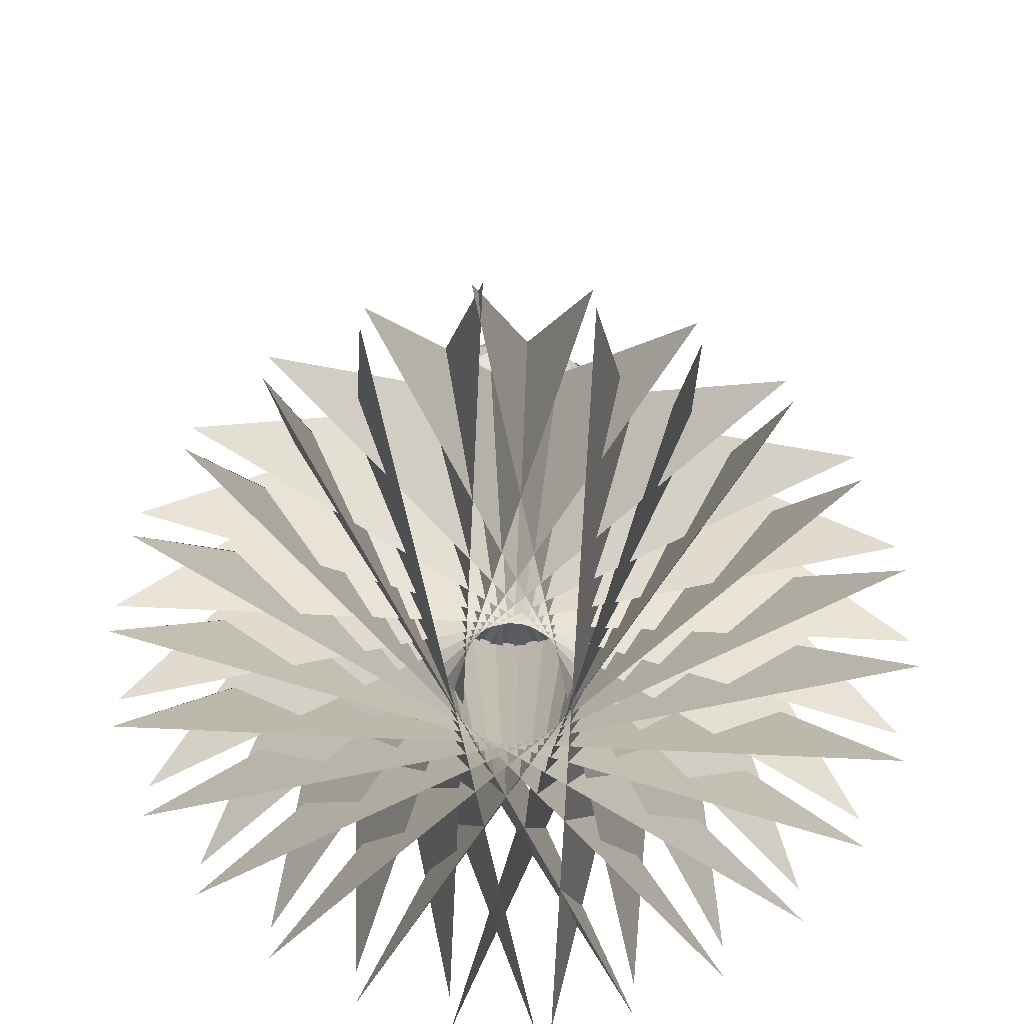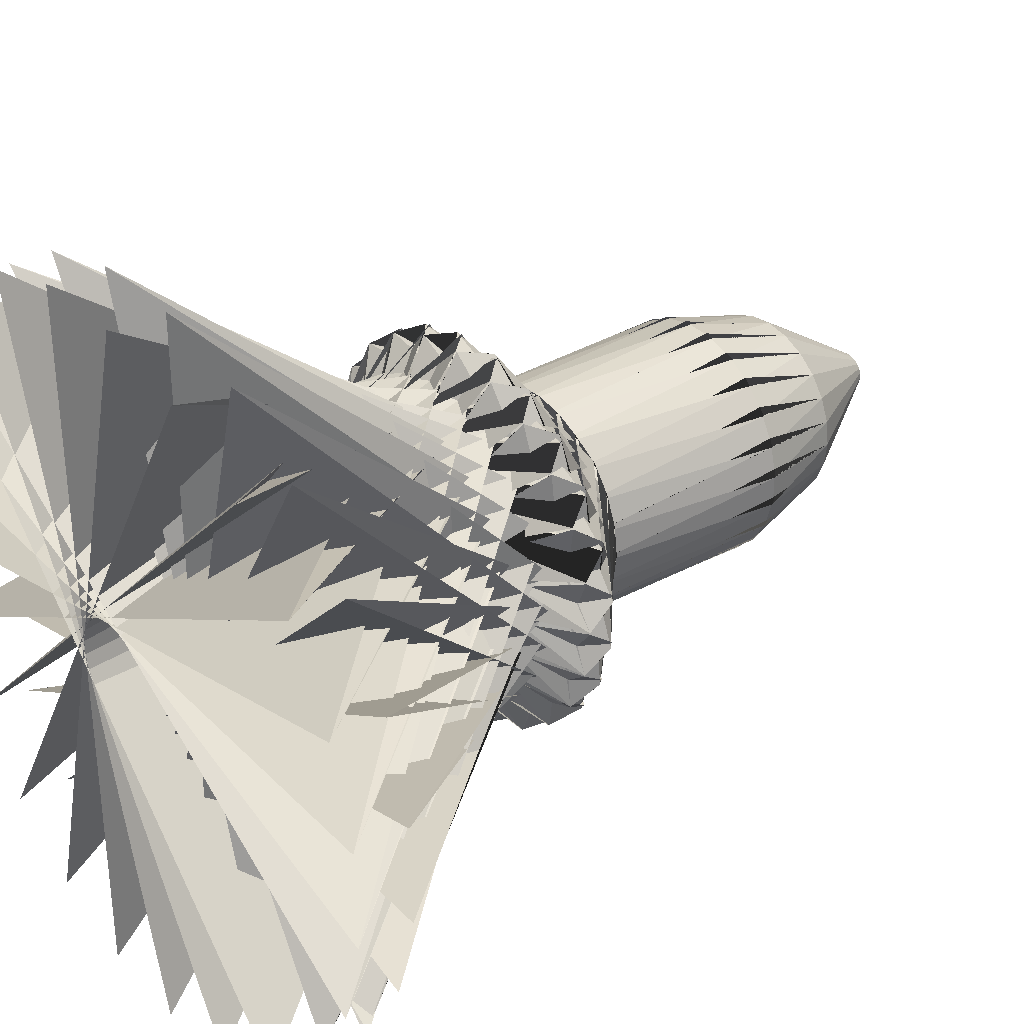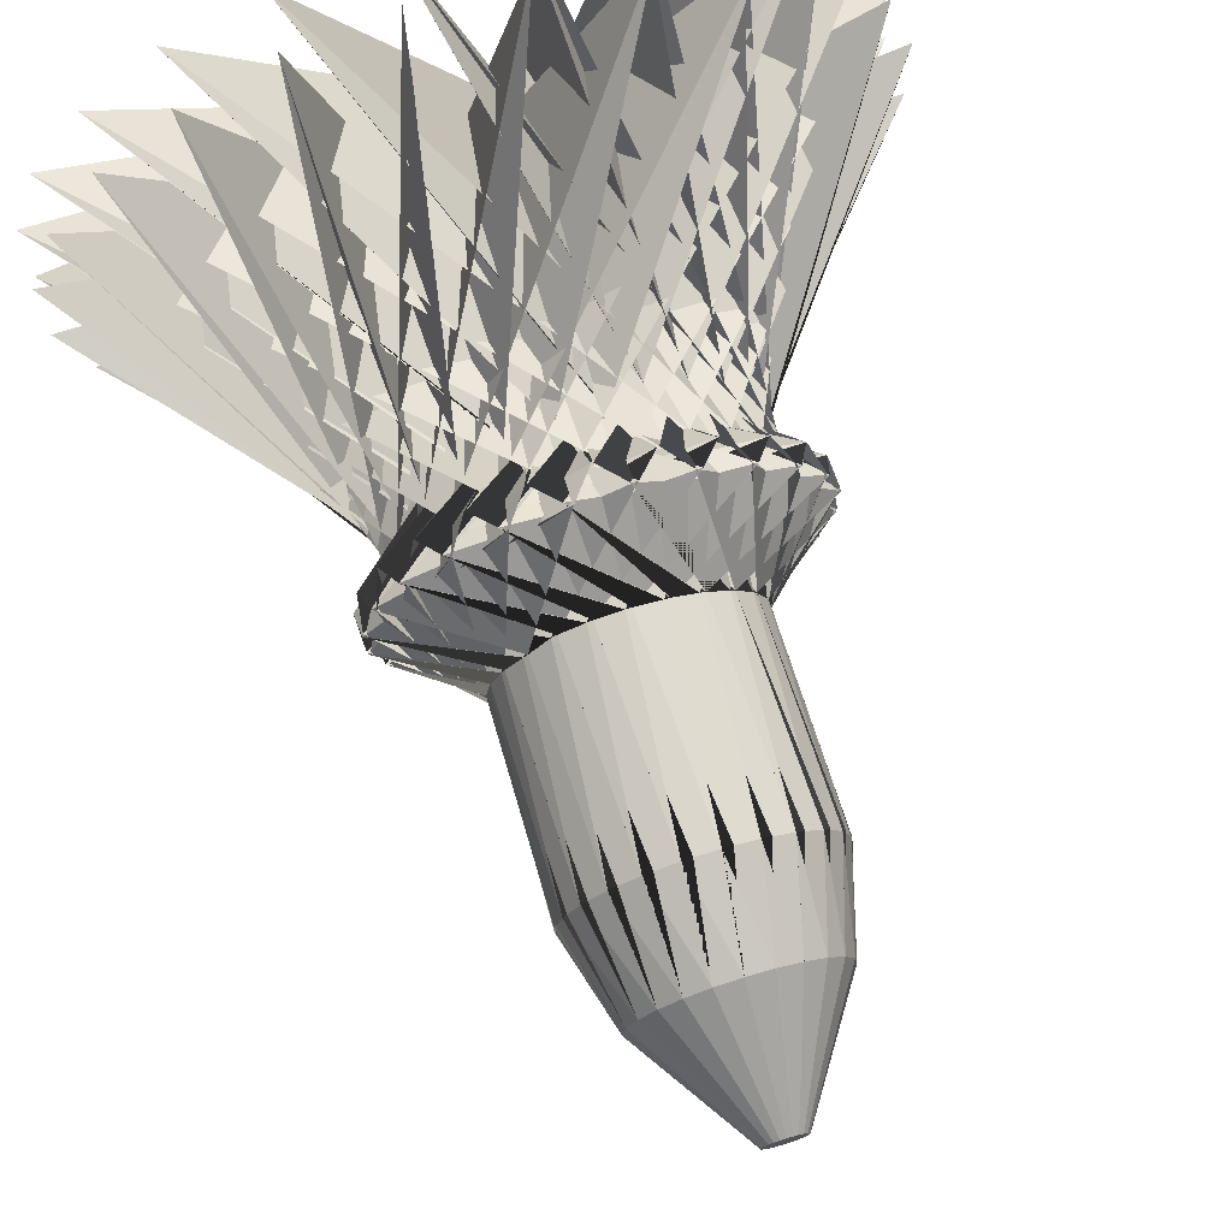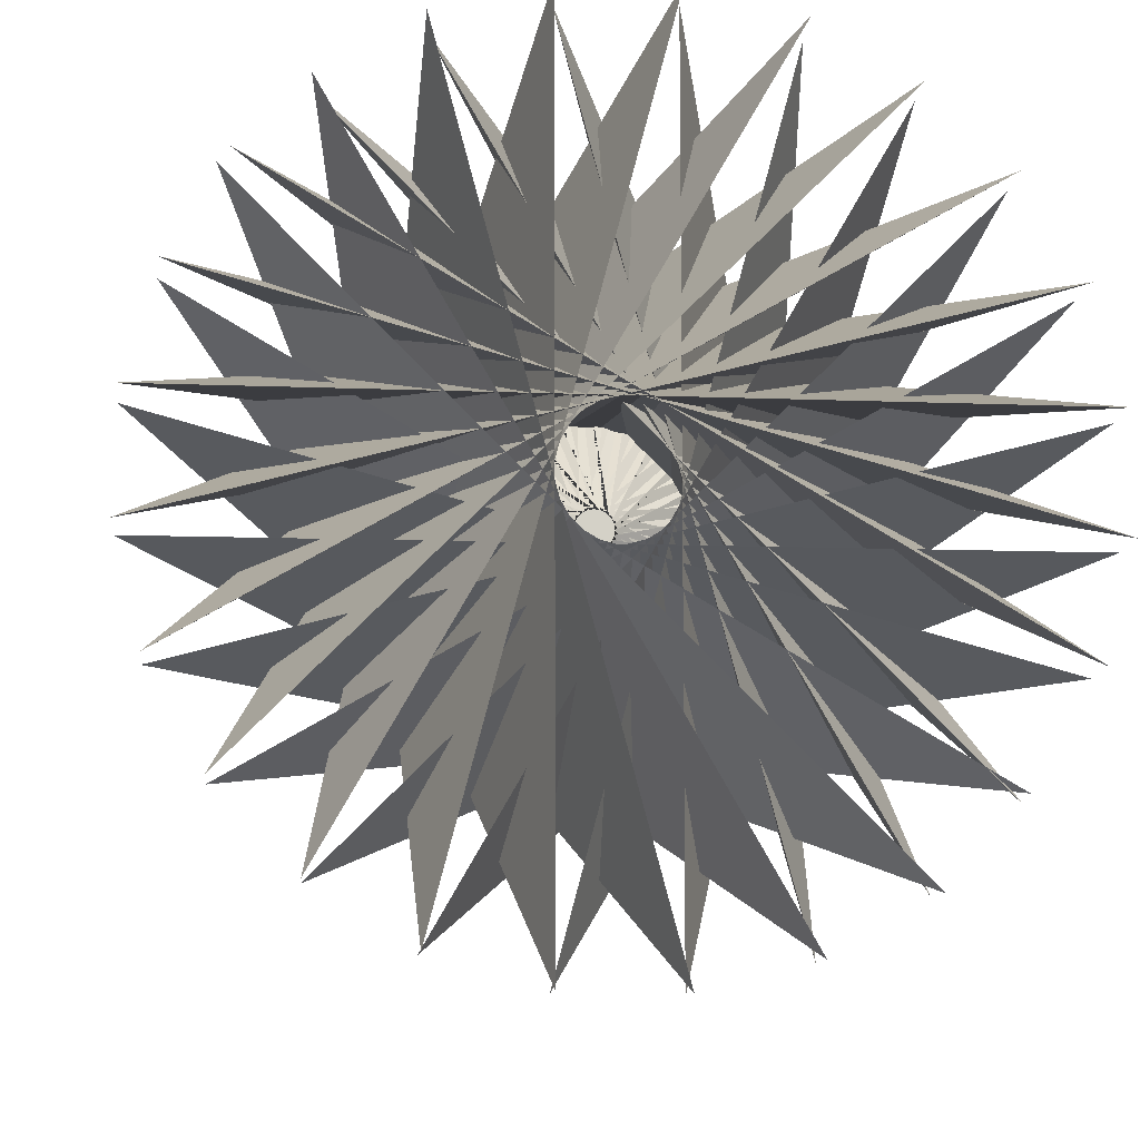
<metadata>
{"format":"obj","ext":"obj","renderer":"f3d","projection":"perspective","resolution":1024,"background":"white","views":[{"elev":-67.9,"azim":-47.8,"up":"+Z"},{"elev":34.1,"azim":-127.1,"up":"+Y"},{"elev":73.8,"azim":-17.1,"up":"+Y"},{"elev":-9.4,"azim":174.0,"up":"+Y"}]}
</metadata>
<code>
o Cylinder
v 0.02292 -1.268 2.135
v -0.1417 -1.467 1.39
v 0.1875 -1.467 1.39
v -0.1746 -1.242 2.135
v -0.3848 -1.392 1.39
v -0.06682 -1.477 1.39
v -0.3586 -1.166 2.135
v -0.6002 -1.256 1.39
v -0.315 -1.421 1.39
v -0.5167 -1.045 2.135
v -0.773 -1.069 1.39
v -0.5402 -1.302 1.39
v -0.6379 -0.887 2.135
v -0.8917 -0.844 1.39
v -0.7271 -1.129 1.39
v -0.7142 -0.7032 2.135
v -0.948 -0.5957 1.39
v -0.8628 -0.9137 1.39
v -0.7402 -0.506 2.135
v -0.9381 -0.3414 1.39
v -0.9381 -0.6706 1.39
v -0.7142 -0.3088 2.135
v -0.8628 -0.09826 1.39
v -0.948 -0.4163 1.39
v -0.6379 -0.125 2.135
v -0.7271 0.1171 1.39
v -0.8917 -0.168 1.39
v -0.5167 0.0328 2.135
v -0.5402 0.29 1.39
v -0.773 0.05717 1.39
v -0.3586 0.1539 2.135
v -0.315 0.4086 1.39
v -0.6002 0.244 1.39
v -0.1746 0.23 2.135
v -0.06682 0.4649 1.39
v -0.3848 0.3797 1.39
v 0.02292 0.256 2.135
v 0.1875 0.4551 1.39
v -0.1417 0.4551 1.39
v 0.2204 0.23 2.135
v 0.4307 0.3797 1.39
v 0.1127 0.4649 1.39
v 0.4045 0.1539 2.135
v 0.646 0.244 1.39
v 0.3609 0.4086 1.39
v 0.5625 0.0328 2.135
v 0.8189 0.05717 1.39
v 0.5861 0.29 1.39
v 0.6838 -0.125 2.135
v 0.9375 -0.168 1.39
v 0.7729 0.1171 1.39
v 0.76 -0.3088 2.135
v 0.9938 -0.4163 1.39
v 0.9086 -0.09826 1.39
v 0.786 -0.506 2.135
v 0.984 -0.6706 1.39
v 0.984 -0.3414 1.39
v 0.76 -0.7032 2.135
v 0.9086 -0.9137 1.39
v 0.9938 -0.5957 1.39
v 0.6838 -0.887 2.135
v 0.7729 -1.129 1.39
v 0.9375 -0.844 1.39
v 0.5625 -1.045 2.135
v 0.5861 -1.302 1.39
v 0.8189 -1.069 1.39
v 0.4045 -1.166 2.135
v 0.3609 -1.421 1.39
v 0.646 -1.256 1.39
v 0.2204 -1.242 2.135
v 0.1127 -1.477 1.39
v 0.4307 -1.392 1.39
v -1.108 -1.645 -0.9483
v 0.02292 -0.6405 -1.993
v 1.154 -1.645 -0.9483
v 0.02182 -1.9 -0.6863
v 1.022 -1.758 -0.7324
v 0.044 -1.455 -0.1748
v -2.979 -0.8603 -3.512
v -0.9777 -1.758 -0.7316
v 3.011 -0.8615 -3.503
v 0.000964 -1.455 -0.1741
v -1.364 -1.313 -0.9483
v -0.0119 -0.6359 -1.993
v 0.8207 -1.899 -0.9483
v -0.3378 -1.852 -0.6875
v 0.6645 -1.974 -0.7326
v -0.2022 -1.428 -0.175
v -2.965 -0.06703 -3.515
v -1.267 -1.456 -0.7326
v 2.83 -1.62 -3.515
v -0.243 -1.417 -0.175
v -1.526 -0.9268 -0.9483
v -0.04435 -0.6225 -1.993
v 0.433 -2.058 -0.9483
v -0.6739 -1.713 -0.6876
v 0.2627 -2.09 -0.7326
v -0.4332 -1.338 -0.175
v -2.75 0.6915 -3.516
v -1.469 -1.09 -0.7326
v 2.446 -2.309 -3.516
v -0.4698 -1.317 -0.175
v -1.582 -0.5115 -0.9483
v -0.07221 -0.6011 -1.993
v 0.01737 -2.111 -0.9483
v -0.9625 -1.491 -0.6875
v -0.1554 -2.098 -0.7326
v -0.633 -1.192 -0.175
v -2.346 1.368 -3.515
v -1.569 -0.6843 -0.7326
v 1.897 -2.875 -3.515
v -0.6629 -1.162 -0.175
v -1.529 -0.0959 -0.9483
v -0.09359 -0.5733 -1.993
v -0.3979 -2.055 -0.9483
v -1.184 -1.203 -0.6875
v -0.5614 -1.998 -0.7326
v -0.7882 -0.9987 -0.175
v -1.78 1.918 -3.515
v -1.561 -0.2662 -0.7326
v 1.22 -3.279 -3.516
v -0.8093 -0.9621 -0.175
v -1.37 0.2918 -0.9483
v -0.107 -0.5408 -1.993
v -0.7845 -1.893 -0.9483
v -1.324 -0.868 -0.6863
v -0.9277 -1.797 -0.7316
v -0.8882 -0.7729 -0.1742
v -1.094 2.288 -3.503
v -1.445 0.1354 -0.7324
v 0.4576 -3.497 -3.512
v -0.8992 -0.7313 -0.1748
v -1.116 0.6251 -0.9483
v -0.1116 -0.506 -1.993
v -1.116 -1.637 -0.9483
v -1.371 -0.5071 -0.6863
v -1.229 -1.507 -0.7316
v -0.9262 -0.528 -0.1742
v -0.3326 2.482 -3.503
v -1.229 0.4935 -0.7324
v -0.3315 -3.508 -3.512
v -0.9261 -0.4849 -0.1748
v -0.7845 0.8814 -0.9483
v -0.107 -0.4712 -1.993
v -1.37 -1.304 -0.9483
v -1.324 -0.1462 -0.6863
v -1.446 -1.148 -0.7316
v -0.8996 -0.2816 -0.1741
v 0.4529 2.472 -3.503
v -0.9279 0.7836 -0.7324
v -1.096 -3.314 -3.512
v -0.8883 -0.24 -0.1748
v -0.3979 1.043 -0.9483
v -0.09359 -0.4387 -1.993
v -1.529 -0.9161 -0.9483
v -1.185 0.1903 -0.6863
v -1.562 -0.7464 -0.7316
v -0.81 -0.05045 -0.1741
v 1.209 2.259 -3.503
v -0.5617 0.9857 -0.7324
v -1.785 -2.929 -3.512
v -0.7884 -0.01322 -0.1748
v 0.01737 1.099 -0.9483
v -0.07221 -0.4109 -1.993
v -1.582 -0.5004 -0.9483
v -0.9639 0.4792 -0.6863
v -1.57 -0.3281 -0.7316
v -0.6637 0.1496 -0.1742
v 1.884 1.858 -3.503
v -0.1557 1.086 -0.7324
v -2.35 -2.378 -3.512
v -0.6333 0.18 -0.1748
v 0.433 1.046 -0.9483
v -0.04434 -0.3895 -1.993
v -1.526 -0.08519 -0.9483
v -0.6823 0.7136 -0.752
v -1.475 0.0842 -0.7642
v -0.4746 0.3098 -0.2002
v 2.371 1.374 -3.927
v 0.2604 1.085 -0.7655
v -2.784 -1.615 -3.942
v -0.435 0.3317 -0.2013
v 0.8207 0.8869 -0.9483
v -0.0119 -0.3761 -1.993
v -1.364 0.3014 -0.9483
v -0.3426 0.8546 -0.752
v -1.271 0.4517 -0.7642
v -0.2465 0.4108 -0.2002
v 2.777 0.7026 -3.927
v 0.664 0.9691 -0.7655
v -2.976 -0.8509 -3.942
v -0.2026 0.4217 -0.2013
v 1.154 0.633 -0.9483
v 0.02292 -0.3715 -1.993
v -1.108 0.633 -0.9483
v 0.02199 0.9028 -0.752
v -0.979 0.754 -0.7642
v -8.5e-05 0.4493 -0.2002
v 2.996 -0.05151 -3.927
v 1.024 0.7529 -0.7655
v -2.963 -0.06309 -3.942
v 0.04518 0.4484 -0.2013
v 1.41 0.3014 -0.9483
v 0.05774 -0.3761 -1.993
v -0.7749 0.8869 -0.9483
v 0.3867 0.8551 -0.752
v -0.6188 0.9704 -0.7642
v 0.2479 0.4227 -0.2002
v 3.013 -0.8366 -3.927
v 1.316 0.4509 -0.7655
v -2.746 0.6944 -3.942
v 0.2915 0.4102 -0.2013
v 1.572 -0.08519 -0.9483
v 0.09019 -0.3895 -1.993
v -0.3872 1.046 -0.9483
v 0.7276 0.7145 -0.7513
v -0.215 1.086 -0.7645
v 0.4805 0.3326 -0.2005
v 2.824 -1.601 -3.93
v 1.521 0.08393 -0.7645
v -2.326 1.372 -3.93
v 0.5204 0.3096 -0.2005
v 1.628 -0.5004 -0.9483
v 0.118 -0.4109 -1.993
v 0.02847 1.099 -0.9483
v 1.019 0.4906 -0.7513
v 0.2051 1.093 -0.7645
v 0.682 0.1857 -0.2005
v 2.445 -2.289 -3.93
v 1.622 -0.3238 -0.7645
v -1.76 1.916 -3.93
v 0.7146 0.153 -0.2005
v 1.575 -0.9161 -0.9483
v 0.1394 -0.4387 -1.993
v 0.4437 1.043 -0.9483
v 1.243 0.1976 -0.752
v 0.6127 0.9904 -0.7655
v 0.8384 -0.009501 -0.2013
v 1.899 -2.87 -3.942
v 1.615 -0.7437 -0.7642
v -1.07 2.296 -3.927
v 0.8617 -0.04828 -0.2002
v 1.416 -1.304 -0.9483
v 0.1529 -0.4712 -1.993
v 0.8303 0.8814 -0.9483
v 1.384 -0.1423 -0.752
v 0.9799 0.7867 -0.7655
v 0.9391 -0.2375 -0.2013
v 1.223 -3.275 -3.942
v 1.499 -1.148 -0.7642
v -0.3076 2.484 -3.927
v 0.9516 -0.281 -0.2002
v 1.162 -1.637 -0.9483
v 0.1575 -0.506 -1.993
v 1.162 0.6251 -0.9483
v 1.432 -0.5069 -0.752
v 1.282 0.495 -0.7655
v 0.9774 -0.4837 -0.2013
v 0.4658 -3.492 -3.942
v 1.283 -1.508 -0.7642
v 0.4773 2.467 -3.927
v 0.9782 -0.529 -0.2003
v 0.8303 -1.893 -0.9483
v 0.1529 -0.5408 -1.993
v 1.416 0.2918 -0.9483
v 1.383 -0.8715 -0.752
v 1.498 0.1351 -0.7655
v 0.9506 -0.7315 -0.2013
v -0.322 -3.504 -3.942
v 0.9806 -1.8 -0.7642
v 1.231 2.249 -3.927
v 0.9397 -0.7755 -0.2002
v 0.4437 -2.055 -0.9483
v 0.1394 -0.5733 -1.993
v 1.575 -0.0959 -0.9483
v 1.243 -1.211 -0.752
v 1.614 -0.2686 -0.7655
v 0.8606 -0.9639 -0.2013
v -1.086 -3.313 -3.942
v 0.6131 -2.004 -0.7642
v 1.903 1.842 -3.927
v 0.8387 -1.004 -0.2002
v 0.02847 -2.111 -0.9483
v 0.118 -0.6011 -1.993
v 1.628 -0.5115 -0.9483
v 1.018 -1.503 -0.752
v 1.621 -0.6884 -0.7655
v 0.7136 -1.165 -0.2013
v -1.775 -2.93 -3.942
v 0.2054 -2.105 -0.7642
v 2.447 1.275 -3.927
v 0.6821 -1.198 -0.2002
v -0.3872 -2.058 -0.9483
v 0.09019 -0.6225 -1.993
v 1.572 -0.9268 -0.9483
v 0.7192 -1.714 -0.6863
v 1.515 -1.091 -0.7324
v 0.5157 -1.317 -0.1748
v -2.4 -2.314 -3.512
v -0.2175 -2.091 -0.7316
v 2.788 0.68 -3.503
v 0.4785 -1.339 -0.1741
v -0.7749 -1.899 -0.9483
v 0.05774 -0.6359 -1.993
v 1.41 -1.313 -0.9483
v 0.3828 -1.853 -0.6863
v 1.312 -1.457 -0.7324
v 0.2889 -1.417 -0.1748
v -2.785 -1.625 -3.512
v -0.6195 -1.975 -0.7316
v 3.001 -0.07609 -3.503
v 0.2474 -1.428 -0.1741
v 0.02292 -0.647 3.052
v -0.01877 -0.6422 3.052
v -0.05763 -0.6281 3.052
v -0.09099 -0.6057 3.052
v -0.1166 -0.5765 3.052
v -0.1327 -0.5425 3.052
v -0.1382 -0.506 3.052
v -0.1327 -0.4695 3.052
v -0.1166 -0.4355 3.052
v -0.09099 -0.4063 3.052
v -0.05763 -0.3839 3.052
v -0.01877 -0.3698 3.052
v 0.02292 -0.365 3.052
v 0.06462 -0.3698 3.052
v 0.1035 -0.3839 3.052
v 0.1368 -0.4063 3.052
v 0.1624 -0.4355 3.052
v 0.1785 -0.4695 3.052
v 0.184 -0.506 3.052
v 0.1785 -0.5425 3.052
v 0.1624 -0.5765 3.052
v 0.1368 -0.6057 3.052
v 0.1035 -0.6281 3.052
v 0.06462 -0.6422 3.052
f 82 2 6 88
f 110 117 115 103
f 120 127 125 113
f 130 137 135 123
f 140 147 145 133
f 150 157 155 143
f 160 167 165 153
f 170 177 175 163
f 180 187 185 173
f 190 197 195 183
f 200 207 205 193
f 210 217 215 203
f 220 227 225 213
f 230 237 235 223
f 240 247 245 233
f 250 257 255 243
f 260 267 265 253
f 270 277 275 263
f 280 287 285 273
f 290 297 295 283
f 300 307 305 293
f 306 309 311
f 100 107 105 93
f 10 7 315 316
f 90 97 95 83
f 74 84 94 104 114 124 134 144 154 164 174 184 194 204 214 224 234 244 254 264 274 284 294 304
f 1 2 3
f 5 92 88 6
f 4 5 6
f 8 102 98 9
f 7 8 9
f 11 112 108 12
f 10 11 12
f 14 122 118 15
f 13 14 15
f 17 132 128 18
f 16 17 18
f 20 142 138 21
f 19 20 21
f 23 152 148 24
f 22 23 24
f 26 162 158 27
f 25 26 27
f 29 172 168 30
f 28 29 30
f 32 182 178 33
f 31 32 33
f 35 192 188 36
f 34 35 36
f 38 202 198 39
f 37 38 39
f 41 212 208 42
f 40 41 42
f 44 222 218 45
f 43 44 45
f 47 232 228 48
f 46 47 48
f 50 242 238 51
f 49 50 51
f 53 252 248 54
f 52 53 54
f 56 262 258 57
f 55 56 57
f 59 272 268 60
f 58 59 60
f 62 282 278 63
f 61 62 63
f 65 292 288 66
f 64 65 66
f 68 302 298 69
f 67 68 69
f 71 312 308 72
f 70 71 72
f 76 79 81
f 6 2 1 4
f 312 71 3 78
f 92 5 9 98
f 86 89 91
f 9 5 4 7
f 102 8 12 108
f 96 99 101
f 12 8 7 10
f 112 11 15 118
f 106 109 111
f 15 11 10 13
f 122 14 18 128
f 116 119 121
f 18 14 13 16
f 132 17 21 138
f 126 129 131
f 21 17 16 19
f 142 20 24 148
f 136 139 141
f 24 20 19 22
f 152 23 27 158
f 146 149 151
f 27 23 22 25
f 162 26 30 168
f 156 159 161
f 30 26 25 28
f 172 29 33 178
f 166 169 171
f 33 29 28 31
f 182 32 36 188
f 176 179 181
f 36 32 31 34
f 192 35 39 198
f 186 189 191
f 39 35 34 37
f 202 38 42 208
f 196 199 201
f 42 38 37 40
f 212 41 45 218
f 206 209 211
f 45 41 40 43
f 222 44 48 228
f 216 219 221
f 48 44 43 46
f 232 47 51 238
f 226 229 231
f 51 47 46 49
f 242 50 54 248
f 236 239 241
f 54 50 49 52
f 252 53 57 258
f 246 249 251
f 57 53 52 55
f 262 56 60 268
f 256 259 261
f 60 56 55 58
f 272 59 63 278
f 266 269 271
f 63 59 58 61
f 282 62 66 288
f 276 279 281
f 66 62 61 64
f 292 65 69 298
f 286 289 291
f 69 65 64 67
f 302 68 72 308
f 296 299 301
f 72 68 67 70
f 78 3 2 82
f 3 71 70 1
f 310 77 75 303
f 73 74 75 76
f 77 78 79
f 80 81 82
f 83 84 85 86
f 87 88 89
f 90 91 92
f 93 94 95 96
f 97 98 99
f 100 101 102
f 103 104 105 106
f 107 108 109
f 110 111 112
f 113 114 115 116
f 117 118 119
f 120 121 122
f 123 124 125 126
f 127 128 129
f 130 131 132
f 133 134 135 136
f 137 138 139
f 140 141 142
f 143 144 145 146
f 147 148 149
f 150 151 152
f 153 154 155 156
f 157 158 159
f 160 161 162
f 163 164 165 166
f 167 168 169
f 170 171 172
f 173 174 175 176
f 177 178 179
f 180 181 182
f 183 184 185 186
f 187 188 189
f 190 191 192
f 193 194 195 196
f 197 198 199
f 200 201 202
f 203 204 205 206
f 207 208 209
f 210 211 212
f 213 214 215 216
f 217 218 219
f 220 221 222
f 223 224 225 226
f 227 228 229
f 230 231 232
f 233 234 235 236
f 237 238 239
f 240 241 242
f 243 244 245 246
f 247 248 249
f 250 251 252
f 253 254 255 256
f 257 258 259
f 260 261 262
f 263 264 265 266
f 267 268 269
f 270 271 272
f 273 274 275 276
f 277 278 279
f 280 281 282
f 283 284 285 286
f 287 288 289
f 290 291 292
f 293 294 295 296
f 297 298 299
f 300 301 302
f 303 304 305 306
f 307 308 309
f 310 311 312
f 80 73 76 81
f 75 77 79 76
f 78 82 81 79
f 90 83 86 91
f 85 87 89 86
f 88 92 91 89
f 100 93 96 101
f 95 97 99 96
f 98 102 101 99
f 110 103 106 111
f 105 107 109 106
f 108 112 111 109
f 120 113 116 121
f 115 117 119 116
f 118 122 121 119
f 130 123 126 131
f 125 127 129 126
f 128 132 131 129
f 140 133 136 141
f 135 137 139 136
f 138 142 141 139
f 150 143 146 151
f 145 147 149 146
f 148 152 151 149
f 160 153 156 161
f 155 157 159 156
f 158 162 161 159
f 170 163 166 171
f 165 167 169 166
f 168 172 171 169
f 180 173 176 181
f 175 177 179 176
f 178 182 181 179
f 190 183 186 191
f 185 187 189 186
f 188 192 191 189
f 200 193 196 201
f 195 197 199 196
f 198 202 201 199
f 210 203 206 211
f 205 207 209 206
f 208 212 211 209
f 220 213 216 221
f 215 217 219 216
f 218 222 221 219
f 230 223 226 231
f 225 227 229 226
f 228 232 231 229
f 240 233 236 241
f 235 237 239 236
f 238 242 241 239
f 250 243 246 251
f 245 247 249 246
f 248 252 251 249
f 260 253 256 261
f 255 257 259 256
f 258 262 261 259
f 270 263 266 271
f 265 267 269 266
f 268 272 271 269
f 280 273 276 281
f 275 277 279 276
f 278 282 281 279
f 290 283 286 291
f 285 287 289 286
f 288 292 291 289
f 300 293 296 301
f 295 297 299 296
f 298 302 301 299
f 310 303 306 311
f 305 307 309 306
f 308 312 311 309
f 82 88 87 80
f 84 74 73 85
f 92 98 97 90
f 94 84 83 95
f 102 108 107 100
f 104 94 93 105
f 112 118 117 110
f 114 104 103 115
f 122 128 127 120
f 124 114 113 125
f 132 138 137 130
f 134 124 123 135
f 142 148 147 140
f 144 134 133 145
f 152 158 157 150
f 154 144 143 155
f 162 168 167 160
f 164 154 153 165
f 172 178 177 170
f 174 164 163 175
f 182 188 187 180
f 184 174 173 185
f 192 198 197 190
f 194 184 183 195
f 202 208 207 200
f 204 194 193 205
f 212 218 217 210
f 214 204 203 215
f 222 228 227 220
f 224 214 213 225
f 232 238 237 230
f 234 224 223 235
f 242 248 247 240
f 244 234 233 245
f 252 258 257 250
f 254 244 243 255
f 262 268 267 260
f 264 254 253 265
f 272 278 277 270
f 274 264 263 275
f 282 288 287 280
f 284 274 273 285
f 292 298 297 290
f 294 284 283 295
f 302 308 307 300
f 304 294 293 305
f 312 78 77 310
f 74 304 303 75
f 80 87 85 73
f 314 313 336 335 334 333 332 331 330 329 328 327 326 325 324 323 322 321 320 319 318 317 316 315
f 55 52 330 331
f 22 19 319 320
f 67 64 334 335
f 34 31 323 324
f 46 43 327 328
f 13 10 316 317
f 58 55 331 332
f 25 22 320 321
f 70 67 335 336
f 37 34 324 325
f 4 1 313 314
f 49 46 328 329
f 16 13 317 318
f 61 58 332 333
f 28 25 321 322
f 1 70 336 313
f 40 37 325 326
f 7 4 314 315
f 52 49 329 330
f 19 16 318 319
f 64 61 333 334
f 31 28 322 323
f 43 40 326 327

</code>
